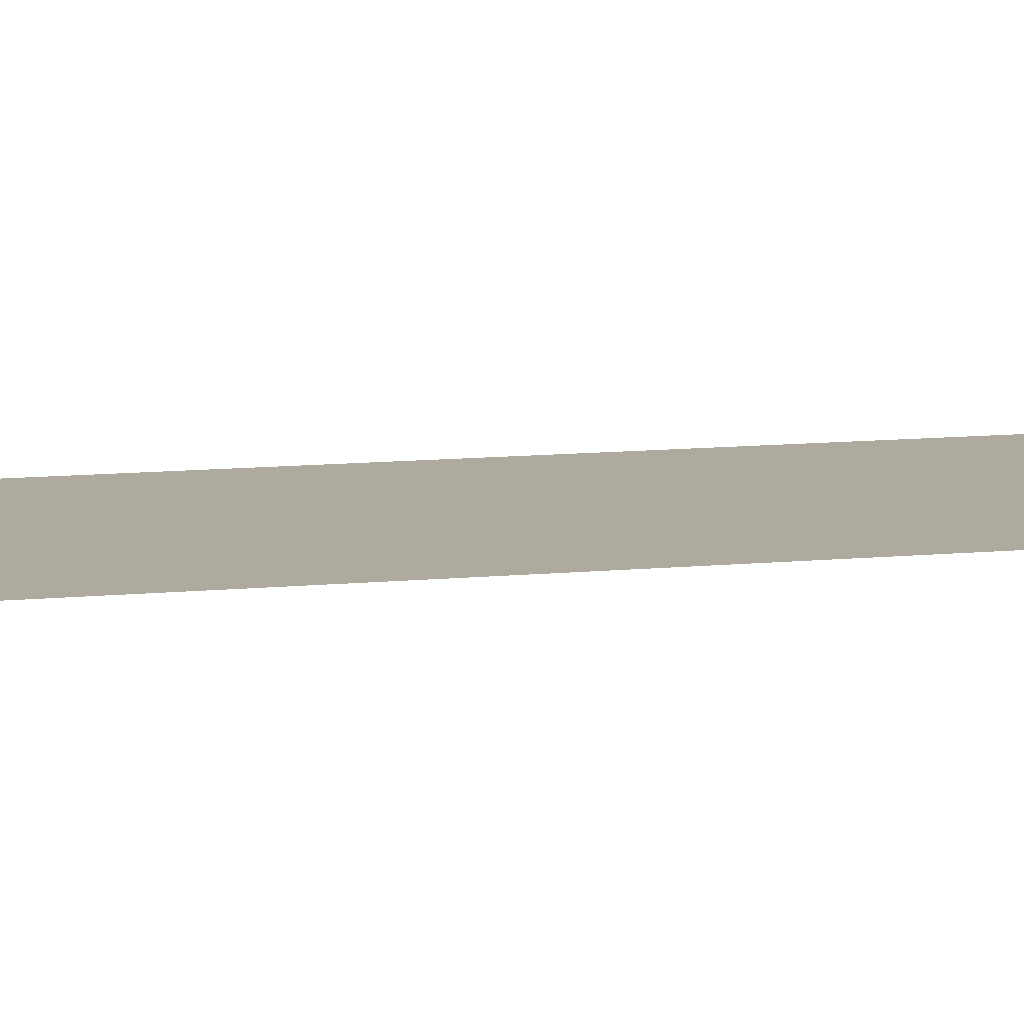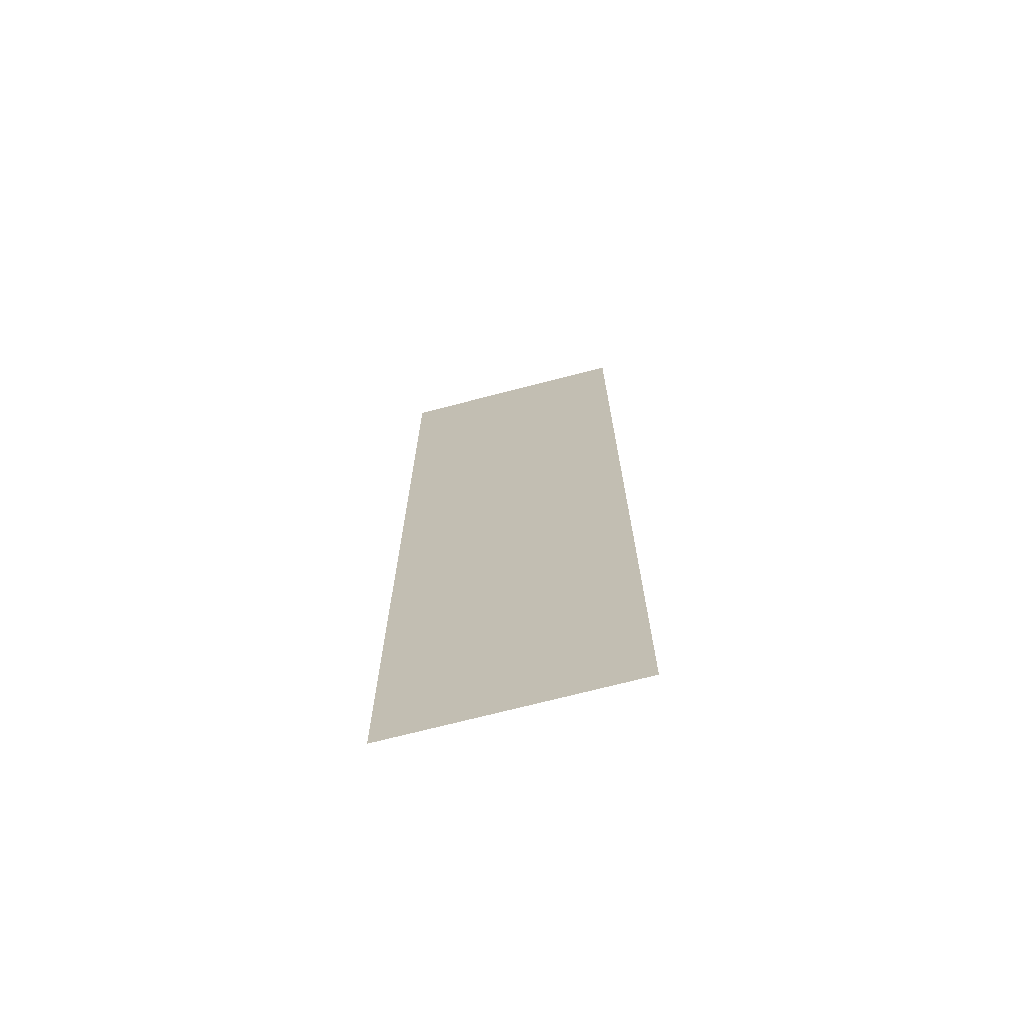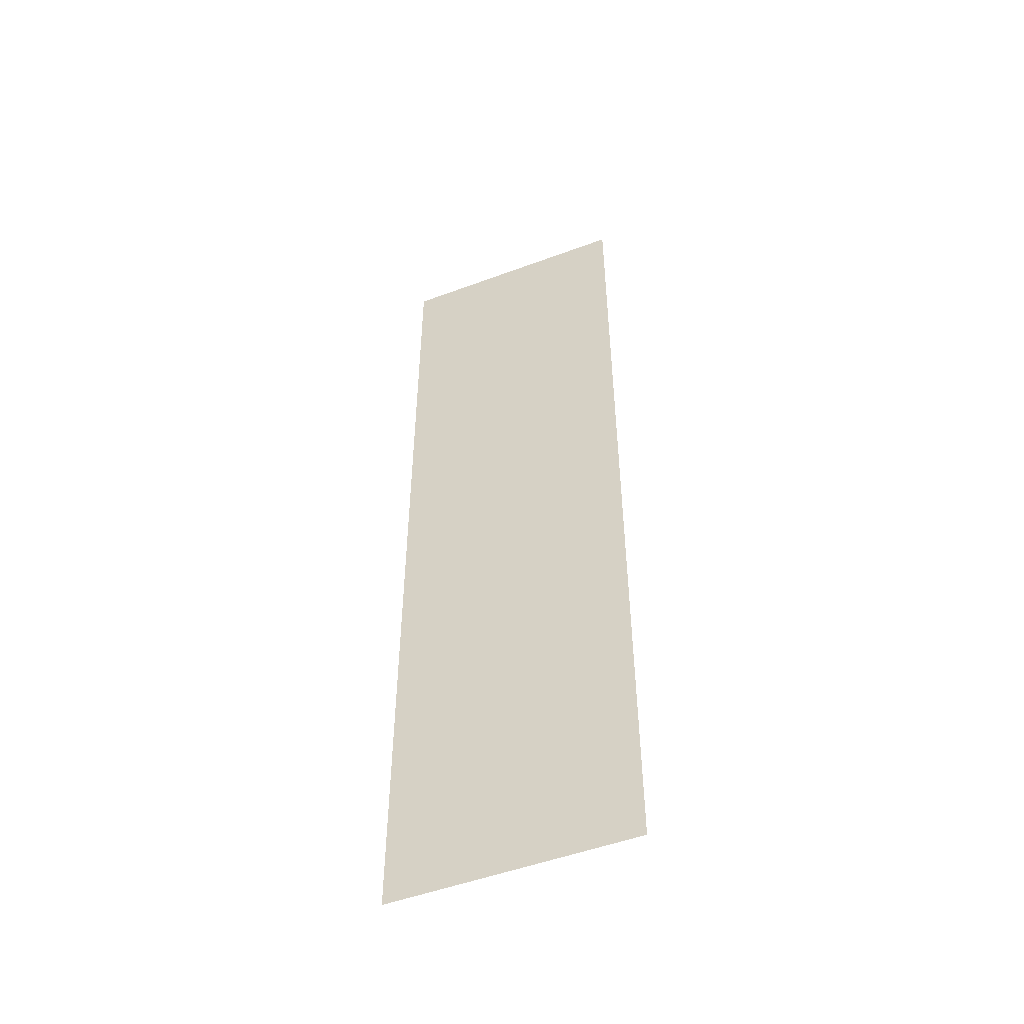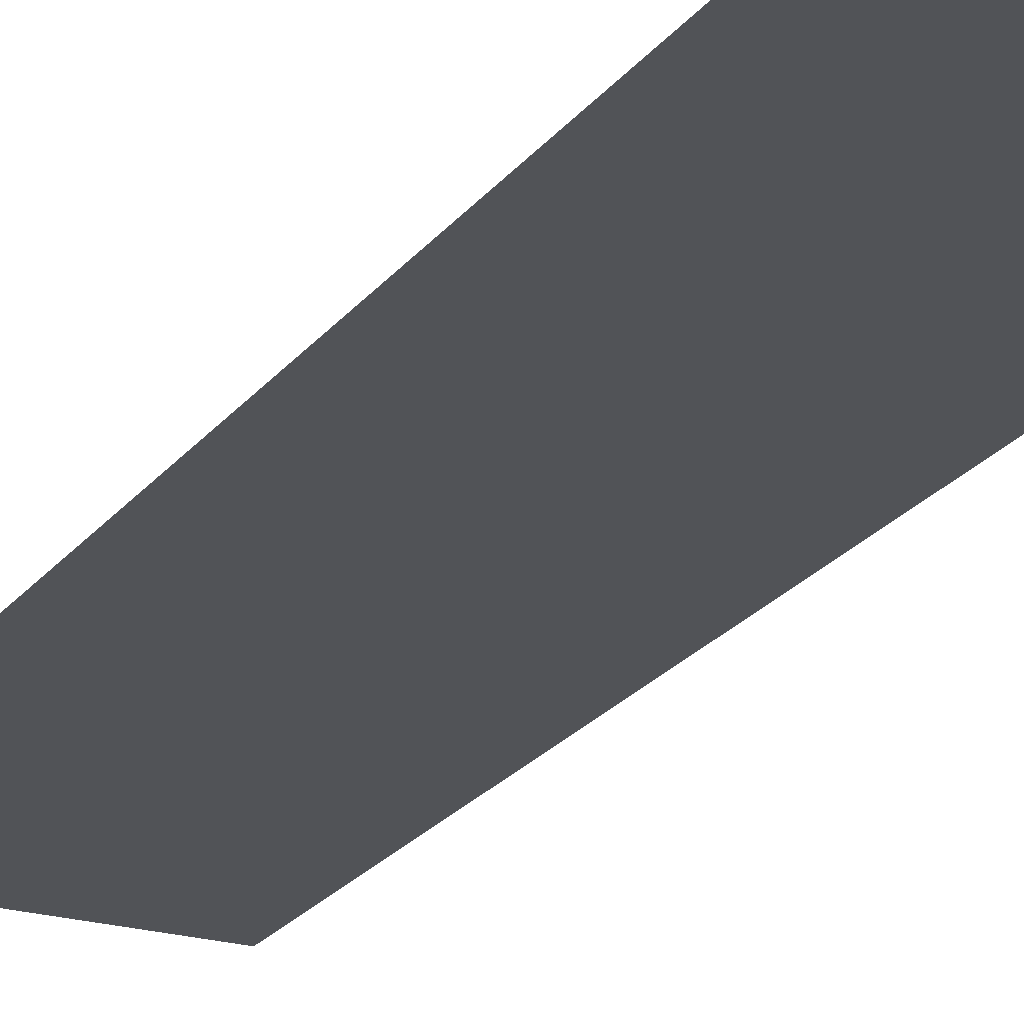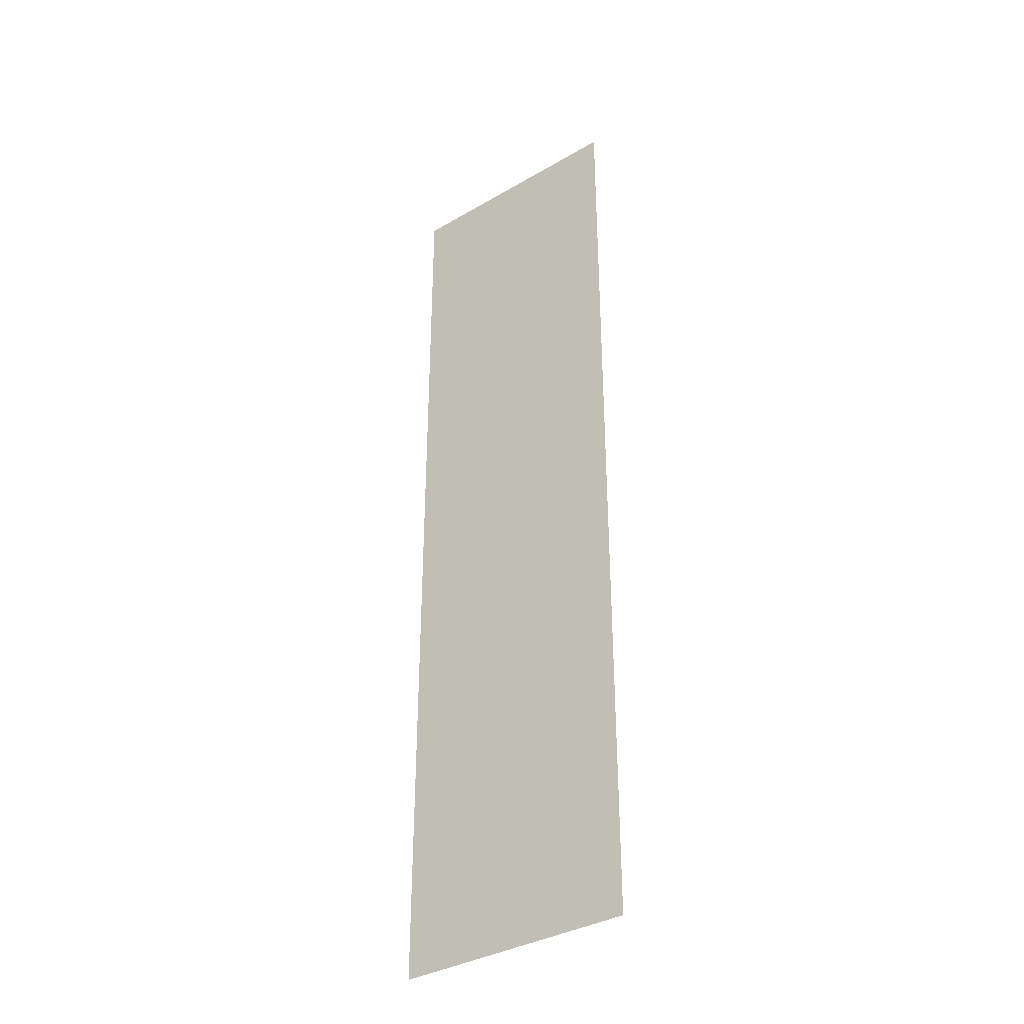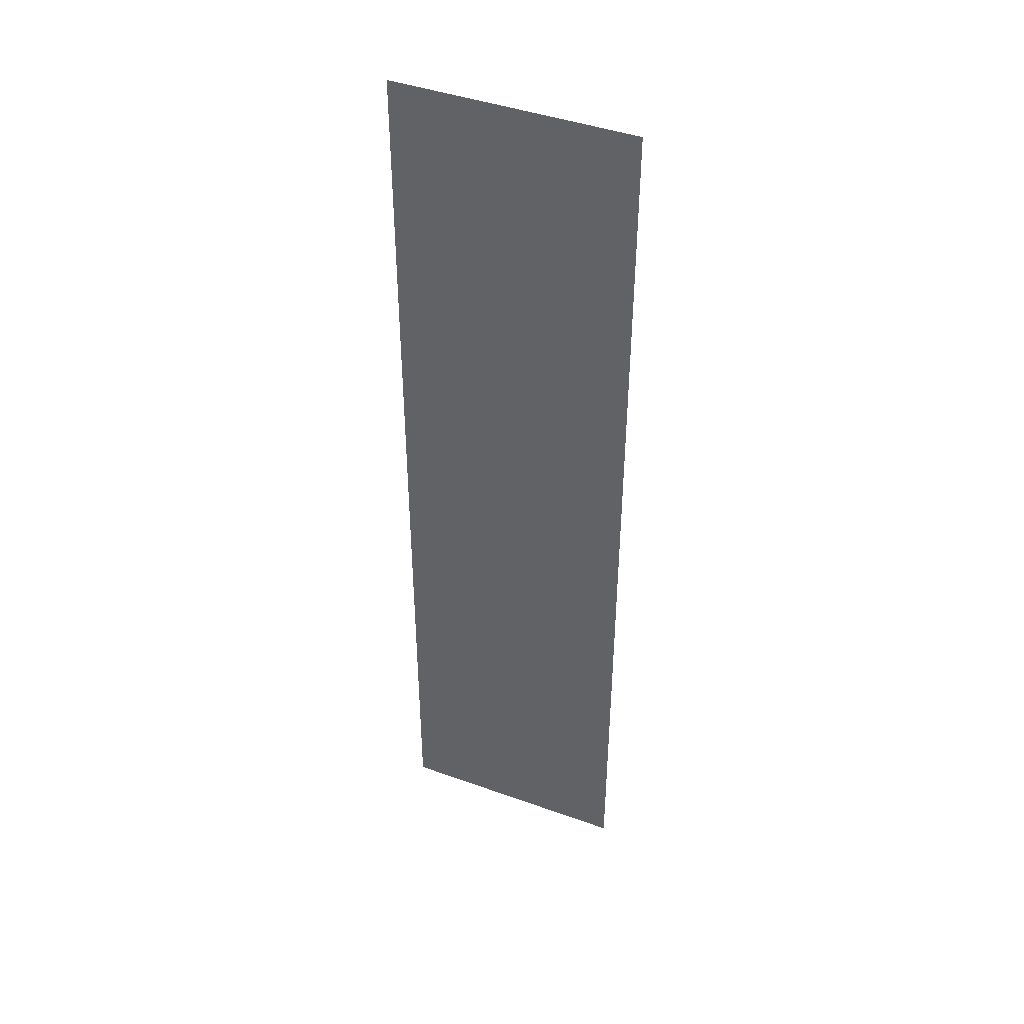
<metadata>
{"format":"obj","ext":"obj","renderer":"f3d","projection":"perspective","resolution":1024,"background":"white","views":[{"elev":9.3,"azim":-106.0,"up":"+Z"},{"elev":-70.9,"azim":14.6,"up":"+Y"},{"elev":-51.2,"azim":22.0,"up":"+Y"},{"elev":-22.2,"azim":153.3,"up":"+Z"},{"elev":-36.0,"azim":-142.6,"up":"+Y"},{"elev":43.4,"azim":-157.0,"up":"+Y"}]}
</metadata>
<code>
o pPlane1
v -0.25 0.00861 0
v -0.2 0.00861 0
v -0.2 0.2086 0
v -0.25 0.2086 0
v -0.15 0.00861 0
v -0.15 0.2086 0
v -0.1 0.00861 0
v -0.1 0.2086 0
v -0.05 0.00861 0
v -0.05 0.2086 0
v 0 0.00861 0
v 0 0.2086 0
v 0.05 0.00861 0
v 0.05 0.2086 0
v 0.1 0.00861 0
v 0.1 0.2086 0
v 0.15 0.00861 0
v 0.15 0.2086 0
v 0.2 0.00861 0
v 0.2 0.2086 0
v 0.25 0.00861 0
v 0.25 0.2086 0
v -0.2 0.4086 0
v -0.25 0.4086 0
v -0.15 0.4086 0
v -0.1 0.4086 0
v -0.05 0.4086 0
v 0 0.4086 0
v 0.05 0.4086 0
v 0.1 0.4086 0
v 0.15 0.4086 0
v 0.2 0.4086 0
v 0.25 0.4086 0
v -0.2 0.6086 0
v -0.25 0.6086 0
v -0.15 0.6086 0
v -0.1 0.6086 0
v -0.05 0.6086 0
v 0 0.6086 0
v 0.05 0.6086 0
v 0.1 0.6086 0
v 0.15 0.6086 0
v 0.2 0.6086 0
v 0.25 0.6086 0
v -0.2 0.8086 0
v -0.25 0.8086 0
v -0.15 0.8086 0
v -0.1 0.8086 0
v -0.05 0.8086 0
v 0 0.8086 0
v 0.05 0.8086 0
v 0.1 0.8086 0
v 0.15 0.8086 0
v 0.2 0.8086 0
v 0.25 0.8086 0
v -0.2 1.009 0
v -0.25 1.009 0
v -0.15 1.009 0
v -0.1 1.009 0
v -0.05 1.009 0
v 0 1.009 0
v 0.05 1.009 0
v 0.1 1.009 0
v 0.15 1.009 0
v 0.2 1.009 0
v 0.25 1.009 0
v -0.2 1.209 0
v -0.25 1.209 0
v -0.15 1.209 0
v -0.1 1.209 0
v -0.05 1.209 0
v 0 1.209 0
v 0.05 1.209 0
v 0.1 1.209 0
v 0.15 1.209 0
v 0.2 1.209 0
v 0.25 1.209 0
v -0.2 1.409 0
v -0.25 1.409 0
v -0.15 1.409 0
v -0.1 1.409 0
v -0.05 1.409 0
v 0 1.409 0
v 0.05 1.409 0
v 0.1 1.409 0
v 0.15 1.409 0
v 0.2 1.409 0
v 0.25 1.409 0
v -0.2 1.609 0
v -0.25 1.609 0
v -0.15 1.609 0
v -0.1 1.609 0
v -0.05 1.609 0
v 0 1.609 0
v 0.05 1.609 0
v 0.1 1.609 0
v 0.15 1.609 0
v 0.2 1.609 0
v 0.25 1.609 0
v -0.2 1.809 0
v -0.25 1.809 0
v -0.15 1.809 0
v -0.1 1.809 0
v -0.05 1.809 0
v 0 1.809 0
v 0.05 1.809 0
v 0.1 1.809 0
v 0.15 1.809 0
v 0.2 1.809 0
v 0.25 1.809 0
v -0.2 2.009 0
v -0.25 2.009 0
v -0.15 2.009 0
v -0.1 2.009 0
v -0.05 2.009 0
v 0 2.009 0
v 0.05 2.009 0
v 0.1 2.009 0
v 0.15 2.009 0
v 0.2 2.009 0
v 0.25 2.009 0
f 1 2 3 4
f 2 5 6 3
f 5 7 8 6
f 7 9 10 8
f 9 11 12 10
f 11 13 14 12
f 13 15 16 14
f 15 17 18 16
f 17 19 20 18
f 19 21 22 20
f 4 3 23 24
f 3 6 25 23
f 6 8 26 25
f 8 10 27 26
f 10 12 28 27
f 12 14 29 28
f 14 16 30 29
f 16 18 31 30
f 18 20 32 31
f 20 22 33 32
f 24 23 34 35
f 23 25 36 34
f 25 26 37 36
f 26 27 38 37
f 27 28 39 38
f 28 29 40 39
f 29 30 41 40
f 30 31 42 41
f 31 32 43 42
f 32 33 44 43
f 35 34 45 46
f 34 36 47 45
f 36 37 48 47
f 37 38 49 48
f 38 39 50 49
f 39 40 51 50
f 40 41 52 51
f 41 42 53 52
f 42 43 54 53
f 43 44 55 54
f 46 45 56 57
f 45 47 58 56
f 47 48 59 58
f 48 49 60 59
f 49 50 61 60
f 50 51 62 61
f 51 52 63 62
f 52 53 64 63
f 53 54 65 64
f 54 55 66 65
f 57 56 67 68
f 56 58 69 67
f 58 59 70 69
f 59 60 71 70
f 60 61 72 71
f 61 62 73 72
f 62 63 74 73
f 63 64 75 74
f 64 65 76 75
f 65 66 77 76
f 68 67 78 79
f 67 69 80 78
f 69 70 81 80
f 70 71 82 81
f 71 72 83 82
f 72 73 84 83
f 73 74 85 84
f 74 75 86 85
f 75 76 87 86
f 76 77 88 87
f 79 78 89 90
f 78 80 91 89
f 80 81 92 91
f 81 82 93 92
f 82 83 94 93
f 83 84 95 94
f 84 85 96 95
f 85 86 97 96
f 86 87 98 97
f 87 88 99 98
f 90 89 100 101
f 89 91 102 100
f 91 92 103 102
f 92 93 104 103
f 93 94 105 104
f 94 95 106 105
f 95 96 107 106
f 96 97 108 107
f 97 98 109 108
f 98 99 110 109
f 101 100 111 112
f 100 102 113 111
f 102 103 114 113
f 103 104 115 114
f 104 105 116 115
f 105 106 117 116
f 106 107 118 117
f 107 108 119 118
f 108 109 120 119
f 109 110 121 120

</code>
